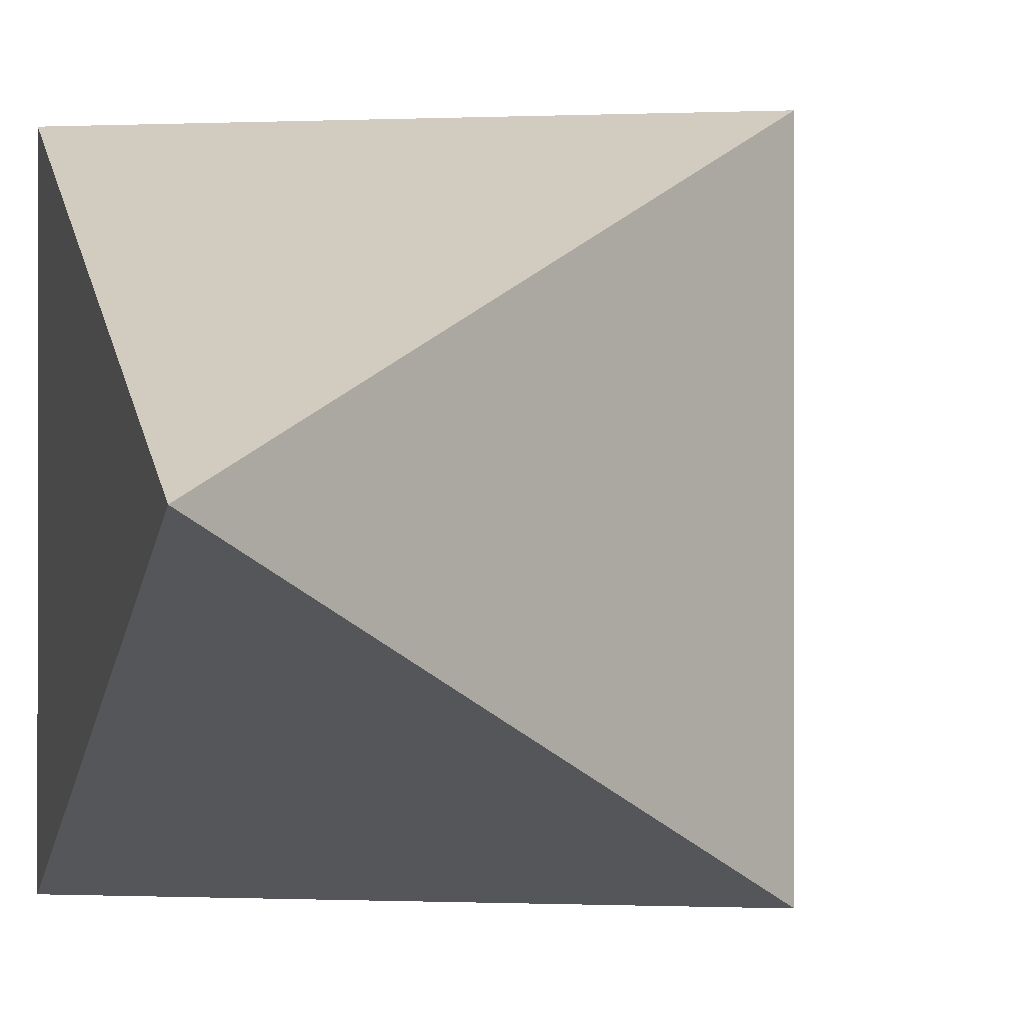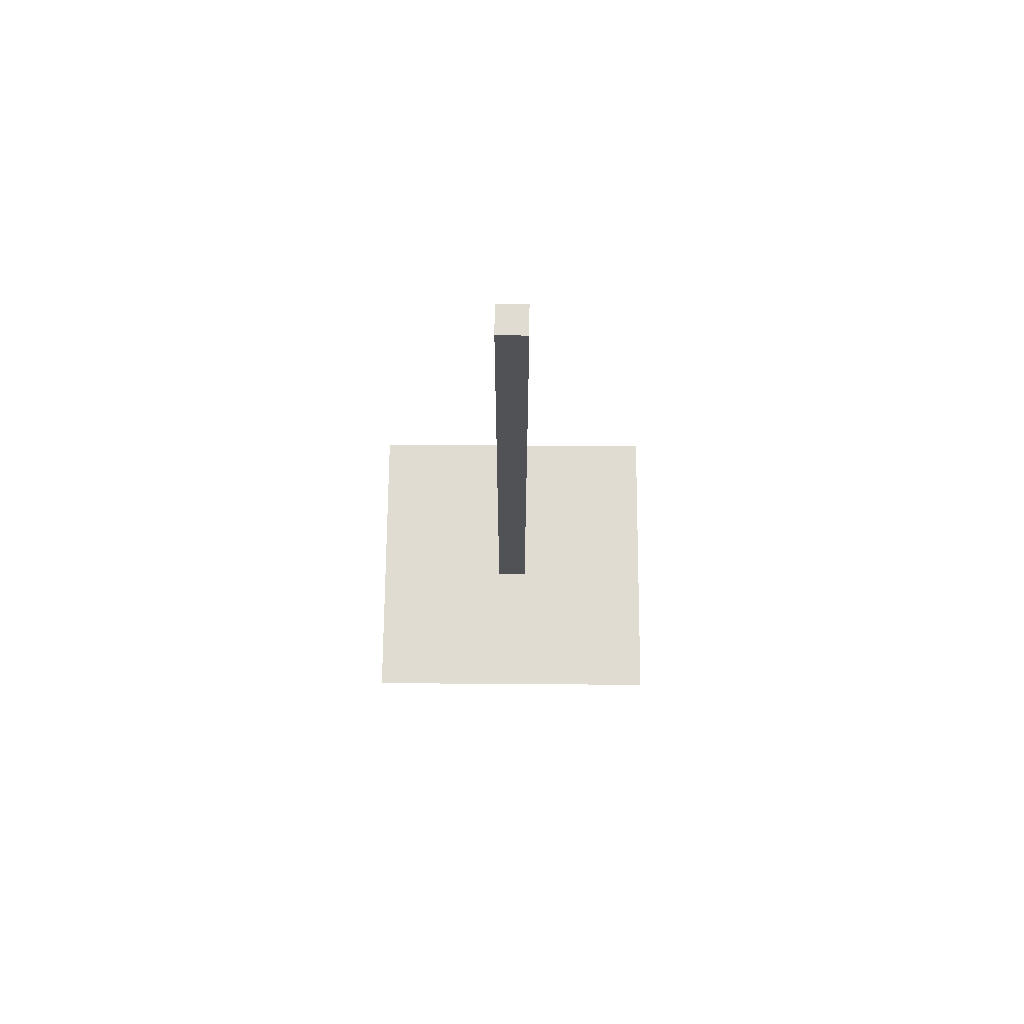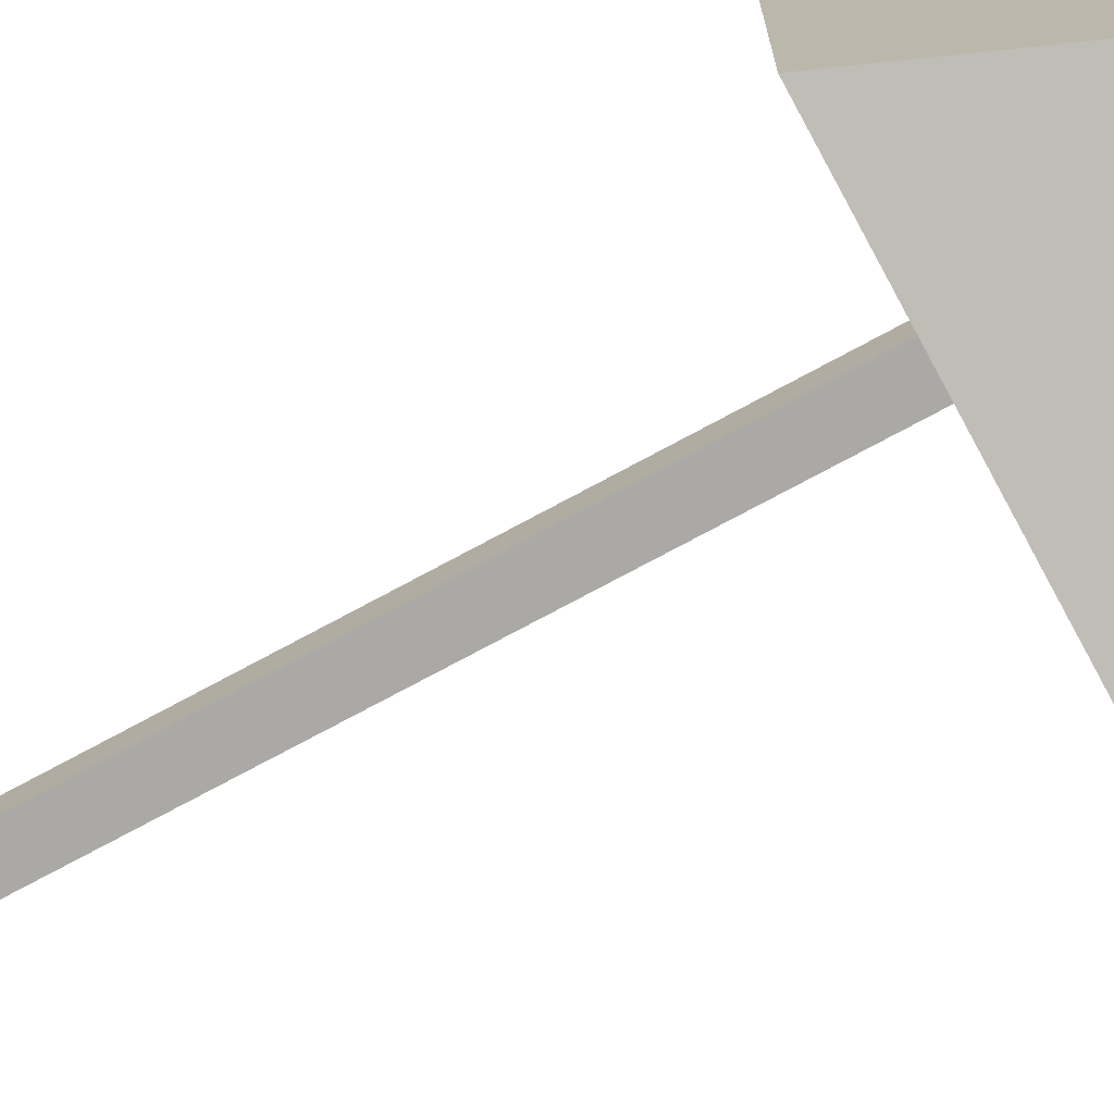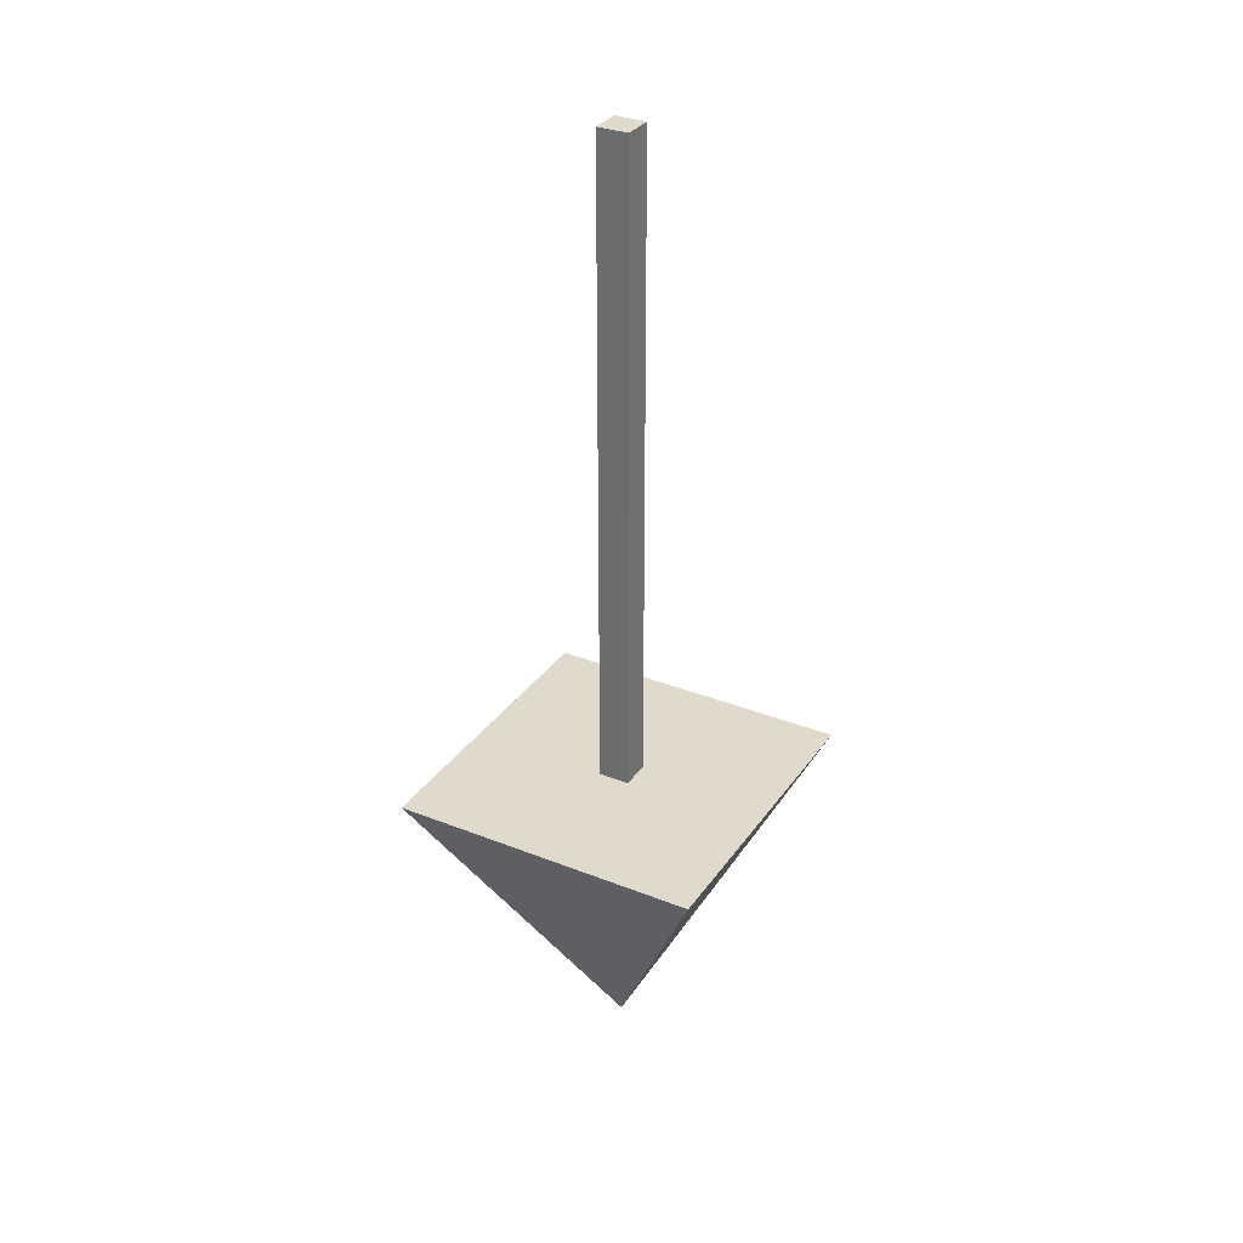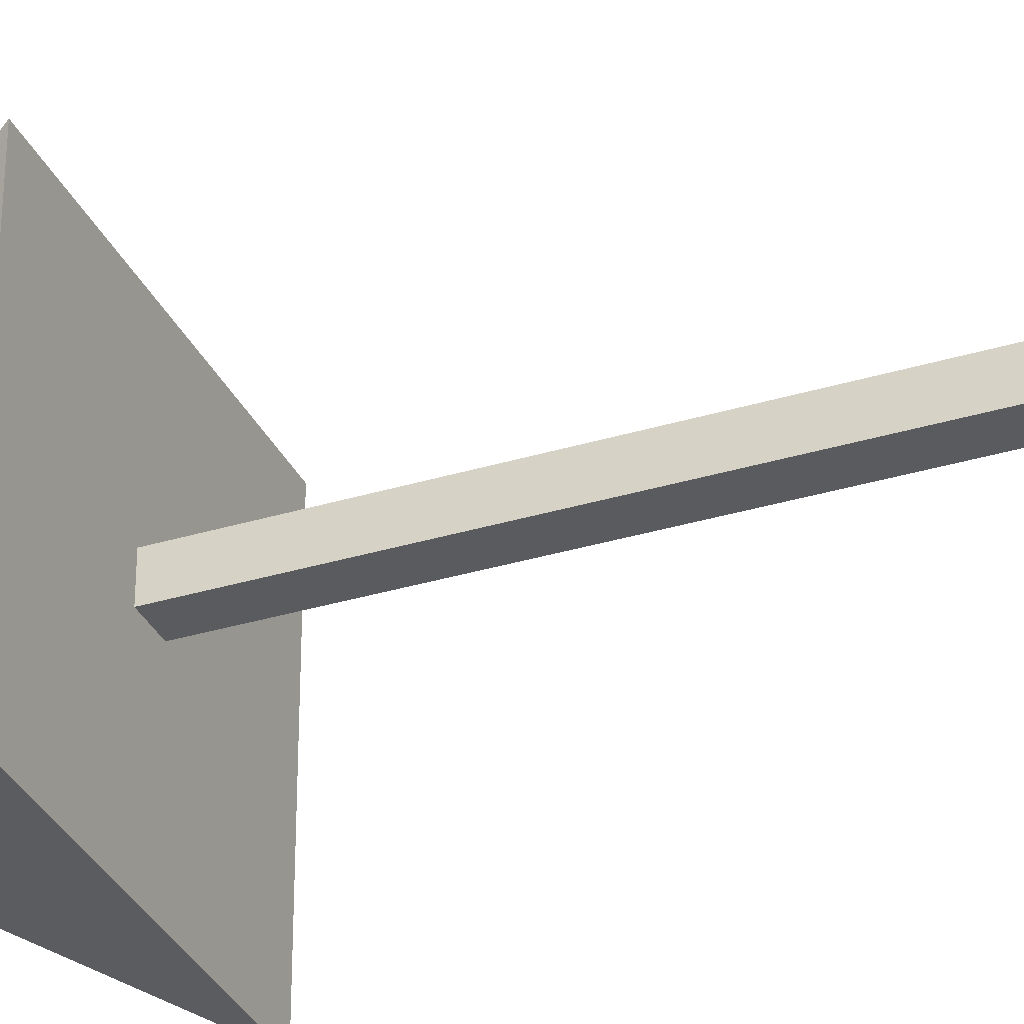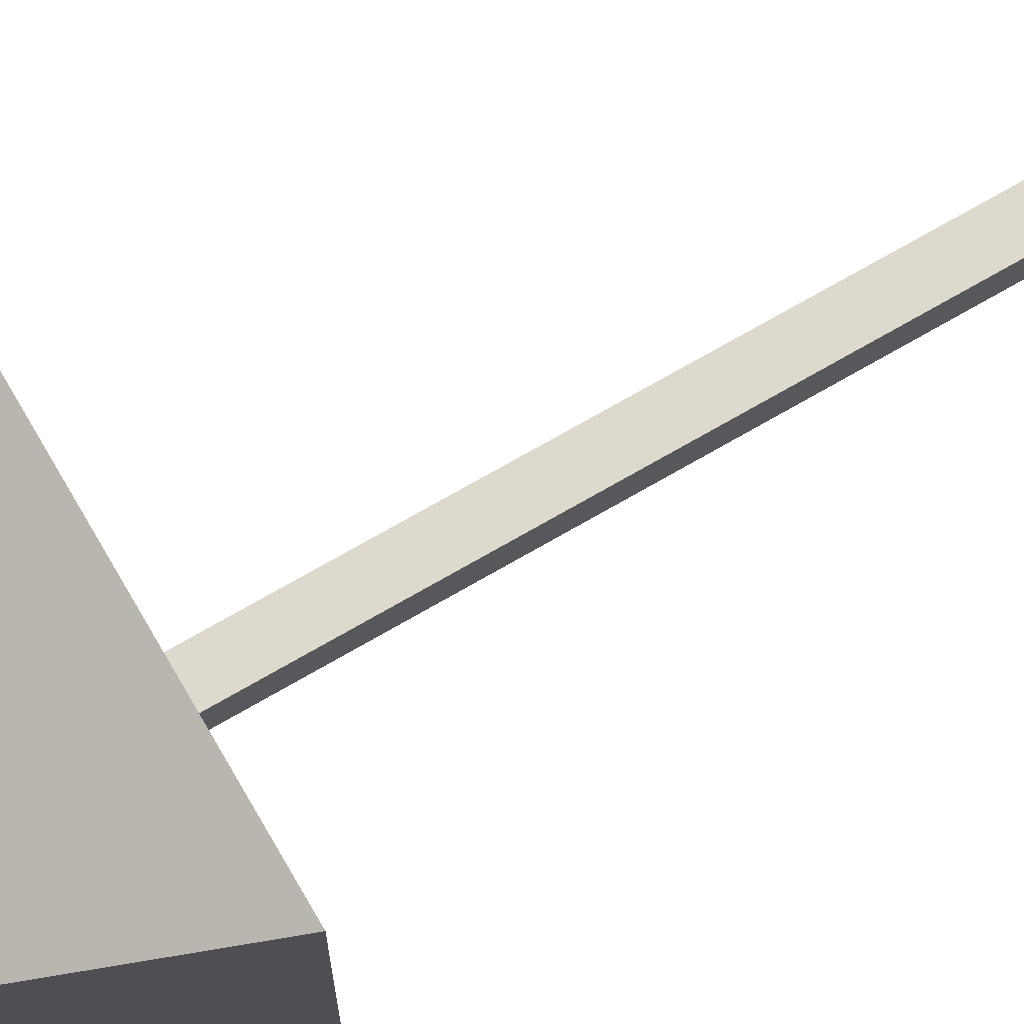
<metadata>
{"format":"obj","ext":"obj","renderer":"f3d","projection":"perspective","resolution":1024,"background":"white","views":[{"elev":-0.3,"azim":-166.3,"up":"+Y"},{"elev":69.3,"azim":-89.6,"up":"+Z"},{"elev":-75.5,"azim":118.3,"up":"+Y"},{"elev":32.4,"azim":-150.9,"up":"+Z"},{"elev":-33.4,"azim":-67.4,"up":"+Y"},{"elev":71.9,"azim":-120.1,"up":"+Y"}]}
</metadata>
<code>
o ZArrow_Cube.003
v -0.0045 -0.0045 -0.0045
v 0.0045 -0.0045 -0.0045
v -0.0045 0.0045 -0.0045
v 0.0045 0.0045 -0.0045
v -0.0045 -0.0045 -0.195
v 0.0045 -0.0045 -0.195
v -0.0045 0.0045 -0.195
v 0.0045 0.0045 -0.195
v -0.045 -0.045 -0.195
v 0.045 -0.045 -0.195
v -0.045 0.045 -0.195
v 0.045 0.045 -0.195
v -0 0 -0.285
f 3 4 8 7
f 2 4 3 1
f 7 8 12 11
f 4 2 6 8
f 1 3 7 5
f 2 1 5 6
f 12 10 13
f 5 7 11 9
f 8 6 10 12
f 6 5 9 10
f 10 9 13
f 11 12 13
f 9 11 13

</code>
